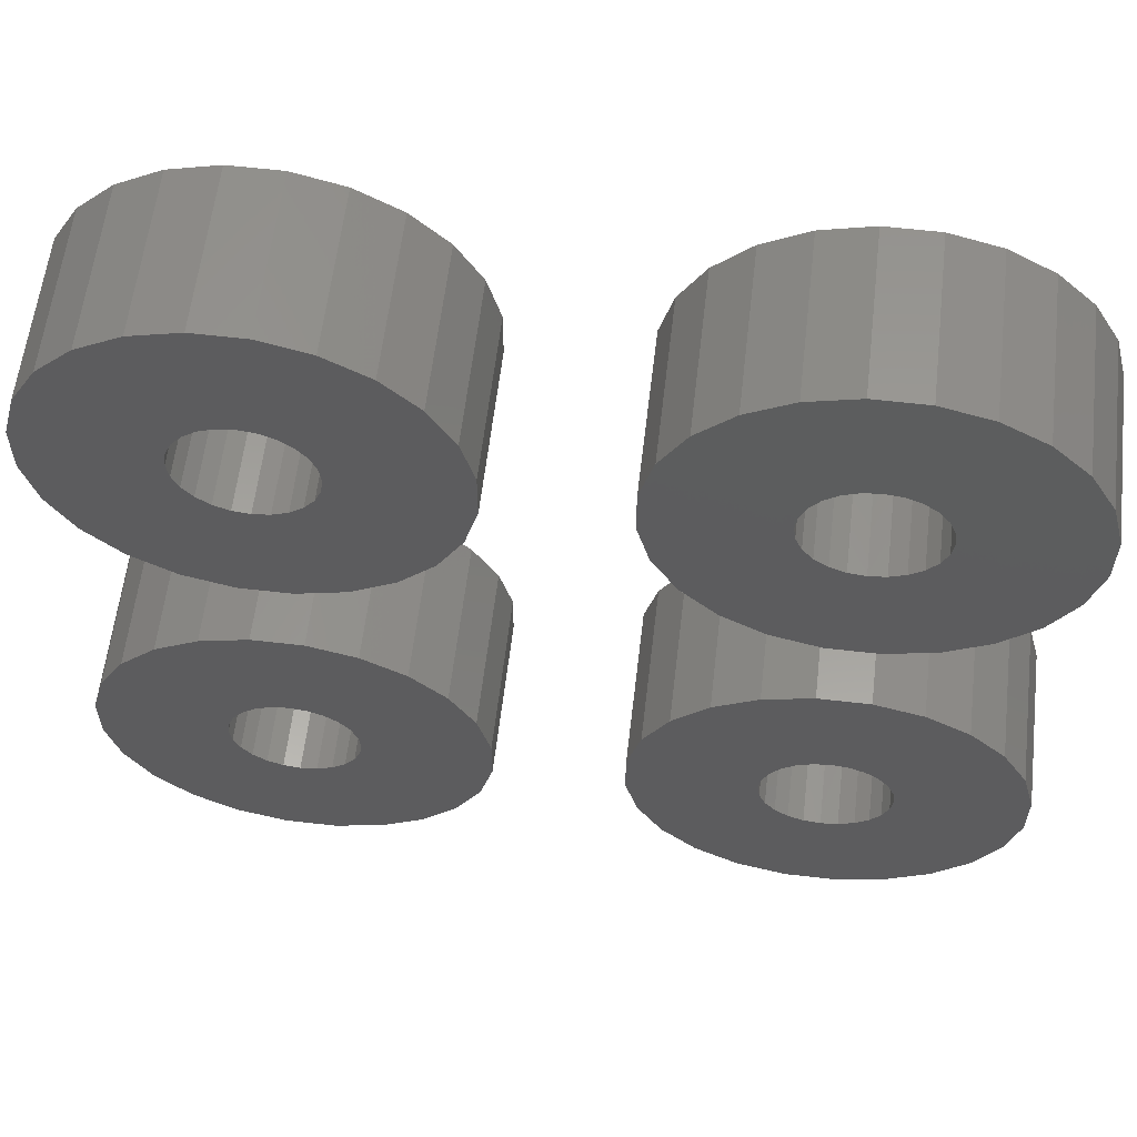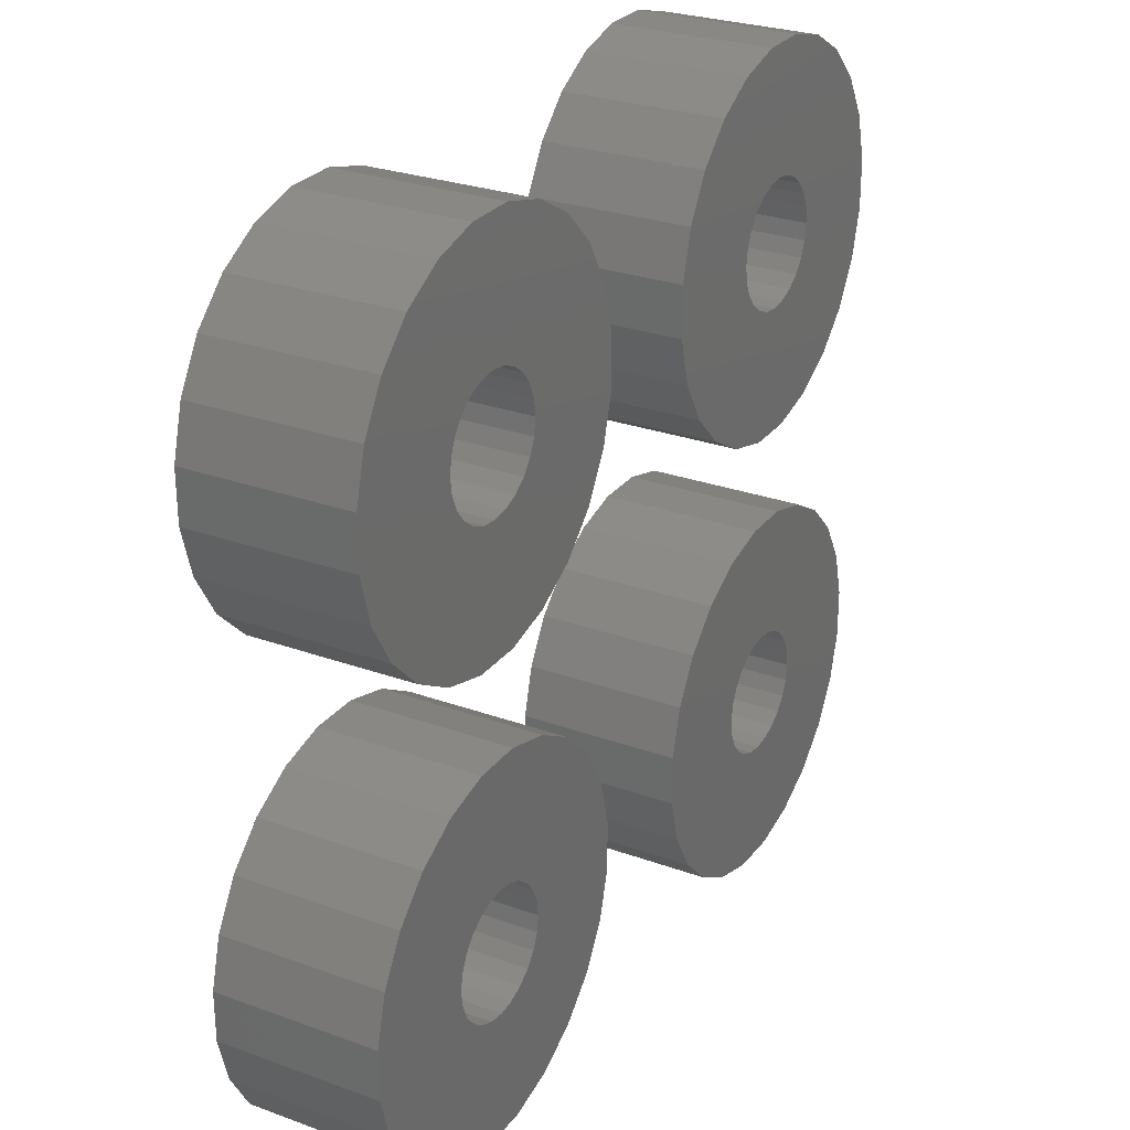
<metadata>
{"format":"stl","ext":"stl","renderer":"f3d","projection":"perspective","resolution":1024,"background":"white","views":[{"elev":59.6,"azim":6.7,"up":"+Y"},{"elev":27.2,"azim":119.3,"up":"+Y"}]}
</metadata>
<code>
# stl→obj: 380 verts, 768 faces
v 418.8 2982 5
v 418.3 2982 -1.918e-13
v 418.8 2982 -1.918e-13
v 418.3 2982 5
v 419.2 2981 5
v 419.2 2981 -1.918e-13
v 419.5 2981 -1.918e-13
v 419.5 2981 5
v 419.7 2981 -1.918e-13
v 419.7 2981 5
v 419.8 2980 -1.918e-13
v 419.8 2980 5
v 419.7 2979 -1.918e-13
v 419.7 2979 5
v 419.5 2979 -1.918e-13
v 419.5 2979 5
v 419.2 2979 -1.918e-13
v 419.2 2979 5
v 418.8 2978 5
v 418.8 2978 -1.918e-13
v 418.3 2978 5
v 418.3 2978 -1.918e-13
v 417.8 2978 5
v 417.8 2978 -1.918e-13
v 417.3 2978 5
v 417.3 2978 -1.918e-13
v 416.8 2978 5
v 416.8 2978 -1.918e-13
v 416.4 2979 5
v 416.4 2979 -1.918e-13
v 416 2979 -1.918e-13
v 416 2979 5
v 415.8 2979 -1.918e-13
v 415.8 2979 5
v 415.8 2980 -1.918e-13
v 415.8 2980 5
v 415.8 2981 -1.918e-13
v 415.8 2981 5
v 416 2981 -1.918e-13
v 416 2981 5
v 416.4 2981 -1.918e-13
v 416.4 2981 5
v 416.8 2982 5
v 416.8 2982 -1.918e-13
v 417.3 2982 5
v 417.3 2982 -1.918e-13
v 417.8 2982 5
v 417.8 2982 -1.918e-13
v 415.5 2974 5
v 414.1 2975 -1.918e-13
v 415.5 2974 -1.918e-13
v 414.1 2975 5
v 417 2974 5
v 417 2974 -1.918e-13
v 418.6 2974 5
v 418.6 2974 -1.918e-13
v 420.1 2974 5
v 420.1 2974 -1.918e-13
v 421.4 2975 5
v 421.4 2975 -1.918e-13
v 422.5 2976 5
v 422.5 2976 -1.918e-13
v 423.3 2978 -1.918e-13
v 423.3 2978 5
v 423.7 2979 -1.918e-13
v 423.7 2979 5
v 423.7 2981 -1.918e-13
v 423.7 2981 5
v 423.3 2982 -1.918e-13
v 423.3 2982 5
v 422.6 2984 -1.918e-13
v 422.6 2984 5
v 421.5 2985 -1.918e-13
v 421.5 2985 5
v 420.1 2986 5
v 420.1 2986 -1.918e-13
v 418.6 2986 5
v 418.6 2986 -1.918e-13
v 417 2986 5
v 417 2986 -1.918e-13
v 415.5 2986 5
v 415.5 2986 -1.918e-13
v 414.2 2985 5
v 414.2 2985 -1.918e-13
v 413 2984 5
v 413 2984 -1.918e-13
v 412.3 2982 -1.918e-13
v 412.3 2982 5
v 411.8 2981 -1.918e-13
v 411.8 2981 5
v 411.8 2979 -1.918e-13
v 411.8 2979 5
v 412.2 2978 -1.918e-13
v 412.2 2978 5
v 413 2976 -1.918e-13
v 413 2976 5
v 418.8 2967 5
v 418.3 2967 -1.918e-13
v 418.8 2967 -1.918e-13
v 418.3 2967 5
v 419.2 2967 5
v 419.2 2967 -1.918e-13
v 419.5 2966 -1.918e-13
v 419.5 2966 5
v 419.7 2966 -1.918e-13
v 419.7 2966 5
v 419.8 2965 -1.918e-13
v 419.8 2965 5
v 419.7 2965 -1.918e-13
v 419.7 2965 5
v 419.5 2964 -1.918e-13
v 419.5 2964 5
v 419.2 2964 -1.918e-13
v 419.2 2964 5
v 418.8 2963 5
v 418.8 2963 -1.918e-13
v 418.3 2963 5
v 418.3 2963 -1.918e-13
v 417.8 2963 5
v 417.8 2963 -1.918e-13
v 417.3 2963 5
v 417.3 2963 -1.918e-13
v 416.8 2963 5
v 416.8 2963 -1.918e-13
v 416.4 2964 5
v 416.4 2964 -1.918e-13
v 416 2964 -1.918e-13
v 416 2964 5
v 415.8 2965 -1.918e-13
v 415.8 2965 5
v 415.8 2966 -1.918e-13
v 415.8 2966 5
v 416 2966 -1.918e-13
v 416 2966 5
v 416.4 2967 -1.918e-13
v 416.4 2967 5
v 416.8 2967 5
v 416.8 2967 -1.918e-13
v 417.3 2967 5
v 417.3 2967 -1.918e-13
v 417.8 2967 5
v 417.8 2967 -1.918e-13
v 415.5 2960 5
v 414.1 2960 -1.918e-13
v 415.5 2960 -1.918e-13
v 414.1 2960 5
v 417 2959 5
v 417 2959 -1.918e-13
v 418.6 2959 5
v 418.6 2959 -1.918e-13
v 420.1 2960 5
v 420.1 2960 -1.918e-13
v 421.4 2960 5
v 421.4 2960 -1.918e-13
v 422.5 2962 5
v 422.5 2962 -1.918e-13
v 423.3 2963 -1.918e-13
v 423.3 2963 5
v 423.7 2964 -1.918e-13
v 423.7 2964 5
v 423.7 2966 -1.918e-13
v 423.7 2966 5
v 423.3 2967 -1.918e-13
v 423.3 2967 5
v 422.6 2969 -1.918e-13
v 422.6 2969 5
v 421.5 2970 -1.918e-13
v 421.5 2970 5
v 420.1 2971 5
v 420.1 2971 -1.918e-13
v 418.6 2971 5
v 418.6 2971 -1.918e-13
v 417 2971 5
v 417 2971 -1.918e-13
v 415.5 2971 5
v 415.5 2971 -1.918e-13
v 414.2 2970 5
v 414.2 2970 -1.918e-13
v 413 2969 5
v 413 2969 -1.918e-13
v 412.3 2968 -1.918e-13
v 412.3 2968 5
v 411.8 2966 -1.918e-13
v 411.8 2966 5
v 411.8 2964 -1.918e-13
v 411.8 2964 5
v 412.2 2963 -1.918e-13
v 412.2 2963 5
v 413 2962 -1.918e-13
v 413 2962 5
v 434.7 2982 5
v 434.2 2982 -1.918e-13
v 434.7 2982 -1.918e-13
v 434.2 2982 5
v 435.1 2981 5
v 435.1 2981 -1.918e-13
v 435.4 2981 -1.918e-13
v 435.4 2981 5
v 435.6 2981 -1.918e-13
v 435.6 2981 5
v 435.7 2980 -1.918e-13
v 435.7 2980 5
v 435.6 2979 -1.918e-13
v 435.6 2979 5
v 435.4 2979 -1.918e-13
v 435.4 2979 5
v 435.1 2979 -1.918e-13
v 435.1 2979 5
v 434.7 2978 5
v 434.7 2978 -1.918e-13
v 434.2 2978 5
v 434.2 2978 -1.918e-13
v 433.7 2978 5
v 433.7 2978 -1.918e-13
v 433.2 2978 5
v 433.2 2978 -1.918e-13
v 432.7 2978 5
v 432.7 2978 -1.918e-13
v 432.3 2979 5
v 432.3 2979 -1.918e-13
v 431.9 2979 -1.918e-13
v 431.9 2979 5
v 431.7 2979 -1.918e-13
v 431.7 2979 5
v 431.7 2980 -1.918e-13
v 431.7 2980 5
v 431.7 2981 -1.918e-13
v 431.7 2981 5
v 431.9 2981 -1.918e-13
v 431.9 2981 5
v 432.3 2981 -1.918e-13
v 432.3 2981 5
v 432.7 2982 5
v 432.7 2982 -1.918e-13
v 433.2 2982 5
v 433.2 2982 -1.918e-13
v 433.7 2982 5
v 433.7 2982 -1.918e-13
v 431.4 2974 5
v 430 2975 -1.918e-13
v 431.4 2974 -1.918e-13
v 430 2975 5
v 432.9 2974 5
v 432.9 2974 -1.918e-13
v 434.5 2974 5
v 434.5 2974 -1.918e-13
v 436 2974 5
v 436 2974 -1.918e-13
v 437.3 2975 5
v 437.3 2975 -1.918e-13
v 438.4 2976 5
v 438.4 2976 -1.918e-13
v 439.2 2978 -1.918e-13
v 439.2 2978 5
v 439.6 2979 -1.918e-13
v 439.6 2979 5
v 439.6 2981 -1.918e-13
v 439.6 2981 5
v 439.2 2982 -1.918e-13
v 439.2 2982 5
v 438.5 2984 -1.918e-13
v 438.5 2984 5
v 437.4 2985 -1.918e-13
v 437.4 2985 5
v 436 2986 5
v 436 2986 -1.918e-13
v 434.5 2986 5
v 434.5 2986 -1.918e-13
v 432.9 2986 5
v 432.9 2986 -1.918e-13
v 431.4 2986 5
v 431.4 2986 -1.918e-13
v 430.1 2985 5
v 430.1 2985 -1.918e-13
v 428.9 2984 5
v 428.9 2984 -1.918e-13
v 428.2 2982 -1.918e-13
v 428.2 2982 5
v 427.7 2981 -1.918e-13
v 427.7 2981 5
v 427.7 2979 -1.918e-13
v 427.7 2979 5
v 428.1 2978 -1.918e-13
v 428.1 2978 5
v 428.9 2976 -1.918e-13
v 428.9 2976 5
v 434.7 2967 5
v 434.2 2967 -1.918e-13
v 434.7 2967 -1.918e-13
v 434.2 2967 5
v 435.1 2967 5
v 435.1 2967 -1.918e-13
v 435.4 2966 -1.918e-13
v 435.4 2966 5
v 435.6 2966 -1.918e-13
v 435.6 2966 5
v 435.7 2965 -1.918e-13
v 435.7 2965 5
v 435.6 2965 -1.918e-13
v 435.6 2965 5
v 435.4 2964 -1.918e-13
v 435.4 2964 5
v 435.1 2964 -1.918e-13
v 435.1 2964 5
v 434.7 2963 5
v 434.7 2963 -1.918e-13
v 434.2 2963 5
v 434.2 2963 -1.918e-13
v 433.7 2963 5
v 433.7 2963 -1.918e-13
v 433.2 2963 5
v 433.2 2963 -1.918e-13
v 432.7 2963 5
v 432.7 2963 -1.918e-13
v 432.3 2964 5
v 432.3 2964 -1.918e-13
v 431.9 2964 -1.918e-13
v 431.9 2964 5
v 431.7 2965 -1.918e-13
v 431.7 2965 5
v 431.7 2966 -1.918e-13
v 431.7 2966 5
v 431.9 2966 -1.918e-13
v 431.9 2966 5
v 432.3 2967 -1.918e-13
v 432.3 2967 5
v 432.7 2967 5
v 432.7 2967 -1.918e-13
v 433.2 2967 5
v 433.2 2967 -1.918e-13
v 433.7 2967 5
v 433.7 2967 -1.918e-13
v 431.4 2960 5
v 430 2960 -1.918e-13
v 431.4 2960 -1.918e-13
v 430 2960 5
v 432.9 2959 5
v 432.9 2959 -1.918e-13
v 434.5 2959 5
v 434.5 2959 -1.918e-13
v 436 2960 5
v 436 2960 -1.918e-13
v 437.3 2960 5
v 437.3 2960 -1.918e-13
v 438.4 2962 5
v 438.4 2962 -1.918e-13
v 439.2 2963 -1.918e-13
v 439.2 2963 5
v 439.6 2964 -1.918e-13
v 439.6 2964 5
v 439.6 2966 -1.918e-13
v 439.6 2966 5
v 439.2 2967 -1.918e-13
v 439.2 2967 5
v 438.5 2969 -1.918e-13
v 438.5 2969 5
v 437.4 2970 -1.918e-13
v 437.4 2970 5
v 436 2971 5
v 436 2971 -1.918e-13
v 434.5 2971 5
v 434.5 2971 -1.918e-13
v 432.9 2971 5
v 432.9 2971 -1.918e-13
v 431.4 2971 5
v 431.4 2971 -1.918e-13
v 430.1 2970 5
v 430.1 2970 -1.918e-13
v 428.9 2969 5
v 428.9 2969 -1.918e-13
v 428.2 2968 -1.918e-13
v 428.2 2968 5
v 427.7 2966 -1.918e-13
v 427.7 2966 5
v 427.7 2964 -1.918e-13
v 427.7 2964 5
v 428.1 2963 -1.918e-13
v 428.1 2963 5
v 428.9 2962 -1.918e-13
v 428.9 2962 5
f 1 2 3
f 2 1 4
f 5 3 6
f 3 5 1
f 5 7 8
f 7 5 6
f 8 9 10
f 9 8 7
f 10 11 12
f 11 10 9
f 12 13 14
f 13 12 11
f 14 15 16
f 15 14 13
f 16 17 18
f 17 16 15
f 19 17 20
f 17 19 18
f 21 20 22
f 20 21 19
f 23 22 24
f 22 23 21
f 25 24 26
f 24 25 23
f 27 26 28
f 26 27 25
f 29 28 30
f 28 29 27
f 31 29 30
f 29 31 32
f 33 32 31
f 32 33 34
f 35 34 33
f 34 35 36
f 37 36 35
f 36 37 38
f 39 38 37
f 38 39 40
f 41 40 39
f 40 41 42
f 43 41 44
f 41 43 42
f 45 44 46
f 44 45 43
f 47 46 48
f 46 47 45
f 4 48 2
f 48 4 47
f 49 50 51
f 50 49 52
f 53 51 54
f 51 53 49
f 55 54 56
f 54 55 53
f 57 56 58
f 56 57 55
f 59 58 60
f 58 59 57
f 61 60 62
f 60 61 59
f 63 61 62
f 61 63 64
f 65 64 63
f 64 65 66
f 67 66 65
f 66 67 68
f 69 68 67
f 68 69 70
f 71 70 69
f 70 71 72
f 73 72 71
f 72 73 74
f 75 73 76
f 73 75 74
f 77 76 78
f 76 77 75
f 79 78 80
f 78 79 77
f 81 80 82
f 80 81 79
f 83 82 84
f 82 83 81
f 85 84 86
f 84 85 83
f 85 87 88
f 87 85 86
f 88 89 90
f 89 88 87
f 90 91 92
f 91 90 89
f 92 93 94
f 93 92 91
f 94 95 96
f 95 94 93
f 96 50 52
f 50 96 95
f 94 90 92
f 90 94 88
f 88 94 96
f 88 96 85
f 85 96 52
f 85 52 83
f 83 52 49
f 83 49 81
f 81 49 36
f 36 49 34
f 34 49 53
f 34 53 32
f 32 53 29
f 29 53 27
f 27 53 25
f 25 53 55
f 25 55 23
f 23 55 21
f 21 55 19
f 19 55 57
f 19 57 18
f 18 57 16
f 16 57 14
f 14 57 12
f 81 38 79
f 38 81 36
f 79 38 40
f 79 40 42
f 79 42 43
f 79 43 45
f 79 45 77
f 77 45 47
f 77 47 4
f 77 4 1
f 77 1 75
f 75 1 5
f 75 5 8
f 75 8 10
f 75 10 12
f 75 12 57
f 75 57 59
f 75 59 74
f 74 59 61
f 74 61 72
f 72 61 64
f 72 64 70
f 70 64 66
f 70 66 68
f 82 37 35
f 37 82 80
f 37 80 39
f 39 80 41
f 41 80 44
f 44 80 46
f 46 80 78
f 46 78 48
f 48 78 2
f 2 78 3
f 3 78 76
f 3 76 6
f 6 76 7
f 7 76 9
f 9 76 11
f 11 76 58
f 58 76 60
f 60 76 73
f 60 73 62
f 62 73 71
f 62 71 63
f 63 71 69
f 63 69 65
f 65 69 67
f 89 93 91
f 93 89 87
f 93 87 95
f 95 87 86
f 95 86 50
f 50 86 84
f 50 84 51
f 51 84 82
f 51 82 35
f 51 35 33
f 51 33 54
f 54 33 31
f 54 31 30
f 54 30 28
f 54 28 26
f 54 26 56
f 56 26 24
f 56 24 22
f 56 22 20
f 56 20 58
f 58 20 17
f 58 17 15
f 58 15 13
f 58 13 11
f 97 98 99
f 98 97 100
f 101 99 102
f 99 101 97
f 101 103 104
f 103 101 102
f 104 105 106
f 105 104 103
f 106 107 108
f 107 106 105
f 108 109 110
f 109 108 107
f 110 111 112
f 111 110 109
f 112 113 114
f 113 112 111
f 115 113 116
f 113 115 114
f 117 116 118
f 116 117 115
f 119 118 120
f 118 119 117
f 121 120 122
f 120 121 119
f 123 122 124
f 122 123 121
f 125 124 126
f 124 125 123
f 127 125 126
f 125 127 128
f 129 128 127
f 128 129 130
f 129 130 129
f 130 129 130
f 131 130 129
f 130 131 132
f 133 132 131
f 132 133 134
f 135 134 133
f 134 135 136
f 137 135 138
f 135 137 136
f 139 138 140
f 138 139 137
f 141 140 142
f 140 141 139
f 100 142 98
f 142 100 141
f 143 144 145
f 144 143 146
f 147 145 148
f 145 147 143
f 149 148 150
f 148 149 147
f 151 150 152
f 150 151 149
f 153 152 154
f 152 153 151
f 155 154 156
f 154 155 153
f 157 155 156
f 155 157 158
f 159 158 157
f 158 159 160
f 161 160 159
f 160 161 162
f 163 162 161
f 162 163 164
f 165 164 163
f 164 165 166
f 167 166 165
f 166 167 168
f 169 167 170
f 167 169 168
f 171 170 172
f 170 171 169
f 173 172 174
f 172 173 171
f 175 174 176
f 174 175 173
f 177 176 178
f 176 177 175
f 179 178 180
f 178 179 177
f 179 181 182
f 181 179 180
f 182 183 184
f 183 182 181
f 184 185 186
f 185 184 183
f 186 187 188
f 187 186 185
f 188 189 190
f 189 188 187
f 190 144 146
f 144 190 189
f 188 184 186
f 184 188 182
f 182 188 190
f 182 190 179
f 179 190 146
f 179 146 177
f 177 146 143
f 177 143 175
f 175 143 130
f 130 143 130
f 130 143 147
f 130 147 128
f 128 147 125
f 125 147 123
f 123 147 121
f 121 147 149
f 121 149 119
f 119 149 117
f 117 149 115
f 115 149 151
f 115 151 114
f 114 151 112
f 112 151 110
f 110 151 108
f 175 132 173
f 132 175 130
f 173 132 134
f 173 134 136
f 173 136 137
f 173 137 139
f 173 139 171
f 171 139 141
f 171 141 100
f 171 100 97
f 171 97 169
f 169 97 101
f 169 101 104
f 169 104 106
f 169 106 108
f 169 108 151
f 169 151 153
f 169 153 168
f 168 153 155
f 168 155 166
f 166 155 158
f 166 158 164
f 164 158 160
f 164 160 162
f 176 131 129
f 131 176 174
f 131 174 133
f 133 174 135
f 135 174 138
f 138 174 140
f 140 174 172
f 140 172 142
f 142 172 98
f 98 172 99
f 99 172 170
f 99 170 102
f 102 170 103
f 103 170 105
f 105 170 107
f 107 170 152
f 152 170 154
f 154 170 167
f 154 167 156
f 156 167 165
f 156 165 157
f 157 165 163
f 157 163 159
f 159 163 161
f 183 187 185
f 187 183 181
f 187 181 189
f 189 181 180
f 189 180 144
f 144 180 178
f 144 178 145
f 145 178 176
f 145 176 129
f 145 129 129
f 145 129 148
f 148 129 127
f 148 127 126
f 148 126 124
f 148 124 122
f 148 122 150
f 150 122 120
f 150 120 118
f 150 118 116
f 150 116 152
f 152 116 113
f 152 113 111
f 152 111 109
f 152 109 107
f 191 192 193
f 192 191 194
f 195 193 196
f 193 195 191
f 195 197 198
f 197 195 196
f 198 199 200
f 199 198 197
f 200 201 202
f 201 200 199
f 202 203 204
f 203 202 201
f 204 205 206
f 205 204 203
f 206 207 208
f 207 206 205
f 209 207 210
f 207 209 208
f 211 210 212
f 210 211 209
f 213 212 214
f 212 213 211
f 215 214 216
f 214 215 213
f 217 216 218
f 216 217 215
f 219 218 220
f 218 219 217
f 221 219 220
f 219 221 222
f 223 222 221
f 222 223 224
f 225 224 223
f 224 225 226
f 227 226 225
f 226 227 228
f 229 228 227
f 228 229 230
f 231 230 229
f 230 231 232
f 233 231 234
f 231 233 232
f 235 234 236
f 234 235 233
f 237 236 238
f 236 237 235
f 194 238 192
f 238 194 237
f 239 240 241
f 240 239 242
f 243 241 244
f 241 243 239
f 245 244 246
f 244 245 243
f 247 246 248
f 246 247 245
f 249 248 250
f 248 249 247
f 251 250 252
f 250 251 249
f 253 251 252
f 251 253 254
f 255 254 253
f 254 255 256
f 257 256 255
f 256 257 258
f 259 258 257
f 258 259 260
f 261 260 259
f 260 261 262
f 263 262 261
f 262 263 264
f 265 263 266
f 263 265 264
f 267 266 268
f 266 267 265
f 269 268 270
f 268 269 267
f 271 270 272
f 270 271 269
f 273 272 274
f 272 273 271
f 275 274 276
f 274 275 273
f 275 277 278
f 277 275 276
f 278 279 280
f 279 278 277
f 280 281 282
f 281 280 279
f 282 283 284
f 283 282 281
f 284 285 286
f 285 284 283
f 286 240 242
f 240 286 285
f 284 280 282
f 280 284 278
f 278 284 286
f 278 286 275
f 275 286 242
f 275 242 273
f 273 242 239
f 273 239 271
f 271 239 226
f 226 239 224
f 224 239 243
f 224 243 222
f 222 243 219
f 219 243 217
f 217 243 215
f 215 243 245
f 215 245 213
f 213 245 211
f 211 245 209
f 209 245 247
f 209 247 208
f 208 247 206
f 206 247 204
f 204 247 202
f 271 228 269
f 228 271 226
f 269 228 230
f 269 230 232
f 269 232 233
f 269 233 235
f 269 235 267
f 267 235 237
f 267 237 194
f 267 194 191
f 267 191 265
f 265 191 195
f 265 195 198
f 265 198 200
f 265 200 202
f 265 202 247
f 265 247 249
f 265 249 264
f 264 249 251
f 264 251 262
f 262 251 254
f 262 254 260
f 260 254 256
f 260 256 258
f 272 227 225
f 227 272 270
f 227 270 229
f 229 270 231
f 231 270 234
f 234 270 236
f 236 270 268
f 236 268 238
f 238 268 192
f 192 268 193
f 193 268 266
f 193 266 196
f 196 266 197
f 197 266 199
f 199 266 201
f 201 266 248
f 248 266 250
f 250 266 263
f 250 263 252
f 252 263 261
f 252 261 253
f 253 261 259
f 253 259 255
f 255 259 257
f 279 283 281
f 283 279 277
f 283 277 285
f 285 277 276
f 285 276 240
f 240 276 274
f 240 274 241
f 241 274 272
f 241 272 225
f 241 225 223
f 241 223 244
f 244 223 221
f 244 221 220
f 244 220 218
f 244 218 216
f 244 216 246
f 246 216 214
f 246 214 212
f 246 212 210
f 246 210 248
f 248 210 207
f 248 207 205
f 248 205 203
f 248 203 201
f 287 288 289
f 288 287 290
f 291 289 292
f 289 291 287
f 291 293 294
f 293 291 292
f 294 295 296
f 295 294 293
f 296 297 298
f 297 296 295
f 298 299 300
f 299 298 297
f 300 301 302
f 301 300 299
f 302 303 304
f 303 302 301
f 305 303 306
f 303 305 304
f 307 306 308
f 306 307 305
f 309 308 310
f 308 309 307
f 311 310 312
f 310 311 309
f 313 312 314
f 312 313 311
f 315 314 316
f 314 315 313
f 317 315 316
f 315 317 318
f 319 318 317
f 318 319 320
f 319 320 319
f 320 319 320
f 321 320 319
f 320 321 322
f 323 322 321
f 322 323 324
f 325 324 323
f 324 325 326
f 327 325 328
f 325 327 326
f 329 328 330
f 328 329 327
f 331 330 332
f 330 331 329
f 290 332 288
f 332 290 331
f 333 334 335
f 334 333 336
f 337 335 338
f 335 337 333
f 339 338 340
f 338 339 337
f 341 340 342
f 340 341 339
f 343 342 344
f 342 343 341
f 345 344 346
f 344 345 343
f 347 345 346
f 345 347 348
f 349 348 347
f 348 349 350
f 351 350 349
f 350 351 352
f 353 352 351
f 352 353 354
f 355 354 353
f 354 355 356
f 357 356 355
f 356 357 358
f 359 357 360
f 357 359 358
f 361 360 362
f 360 361 359
f 363 362 364
f 362 363 361
f 365 364 366
f 364 365 363
f 367 366 368
f 366 367 365
f 369 368 370
f 368 369 367
f 369 371 372
f 371 369 370
f 372 373 374
f 373 372 371
f 374 375 376
f 375 374 373
f 376 377 378
f 377 376 375
f 378 379 380
f 379 378 377
f 380 334 336
f 334 380 379
f 378 374 376
f 374 378 372
f 372 378 380
f 372 380 369
f 369 380 336
f 369 336 367
f 367 336 333
f 367 333 365
f 365 333 320
f 320 333 320
f 320 333 337
f 320 337 318
f 318 337 315
f 315 337 313
f 313 337 311
f 311 337 339
f 311 339 309
f 309 339 307
f 307 339 305
f 305 339 341
f 305 341 304
f 304 341 302
f 302 341 300
f 300 341 298
f 365 322 363
f 322 365 320
f 363 322 324
f 363 324 326
f 363 326 327
f 363 327 329
f 363 329 361
f 361 329 331
f 361 331 290
f 361 290 287
f 361 287 359
f 359 287 291
f 359 291 294
f 359 294 296
f 359 296 298
f 359 298 341
f 359 341 343
f 359 343 358
f 358 343 345
f 358 345 356
f 356 345 348
f 356 348 354
f 354 348 350
f 354 350 352
f 366 321 319
f 321 366 364
f 321 364 323
f 323 364 325
f 325 364 328
f 328 364 330
f 330 364 362
f 330 362 332
f 332 362 288
f 288 362 289
f 289 362 360
f 289 360 292
f 292 360 293
f 293 360 295
f 295 360 297
f 297 360 342
f 342 360 344
f 344 360 357
f 344 357 346
f 346 357 355
f 346 355 347
f 347 355 353
f 347 353 349
f 349 353 351
f 373 377 375
f 377 373 371
f 377 371 379
f 379 371 370
f 379 370 334
f 334 370 368
f 334 368 335
f 335 368 366
f 335 366 319
f 335 319 319
f 335 319 338
f 338 319 317
f 338 317 316
f 338 316 314
f 338 314 312
f 338 312 340
f 340 312 310
f 340 310 308
f 340 308 306
f 340 306 342
f 342 306 303
f 342 303 301
f 342 301 299
f 342 299 297

</code>
